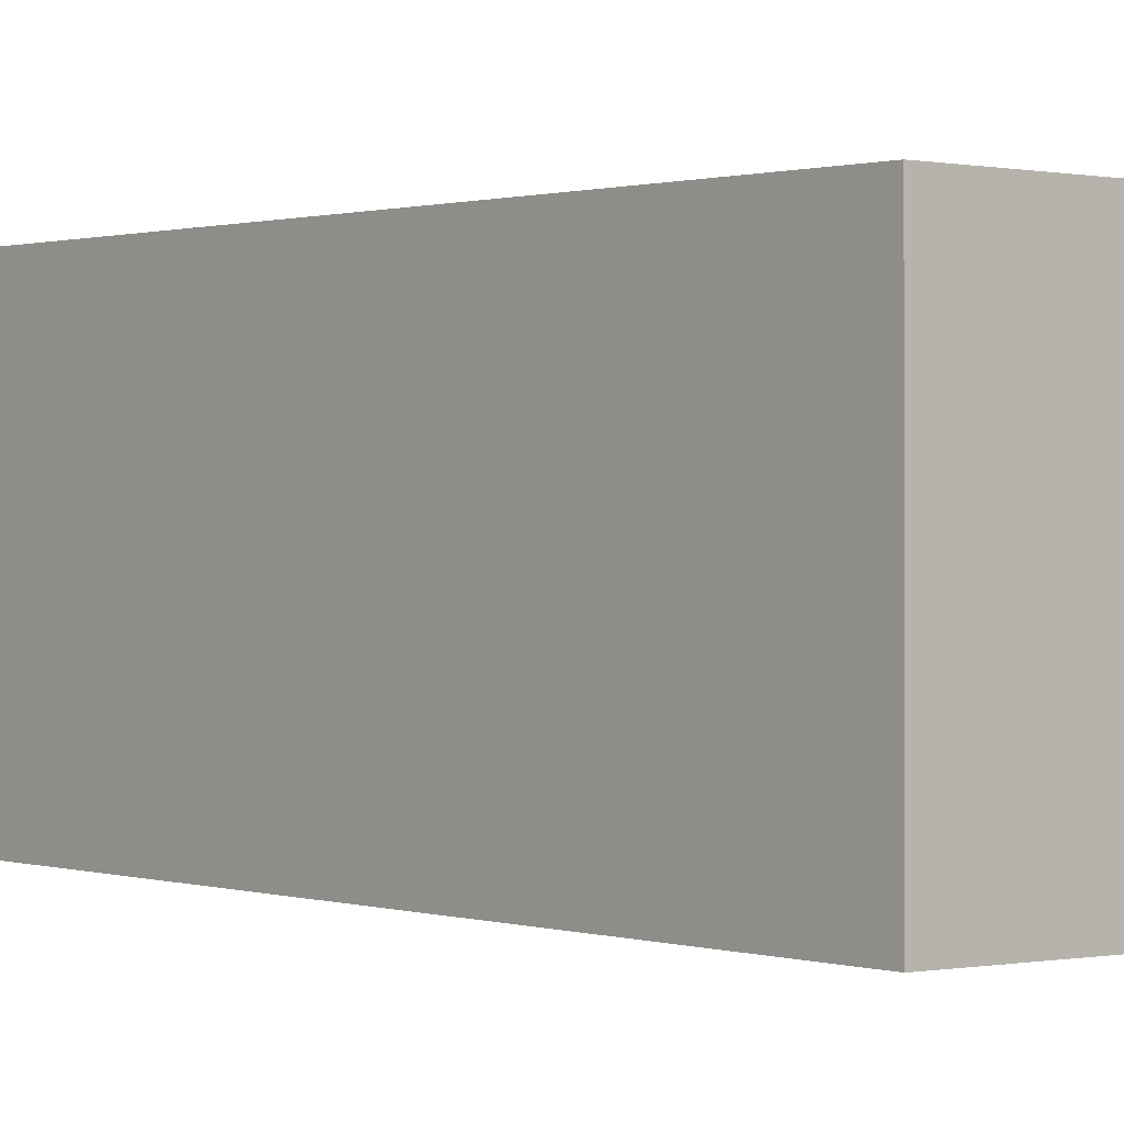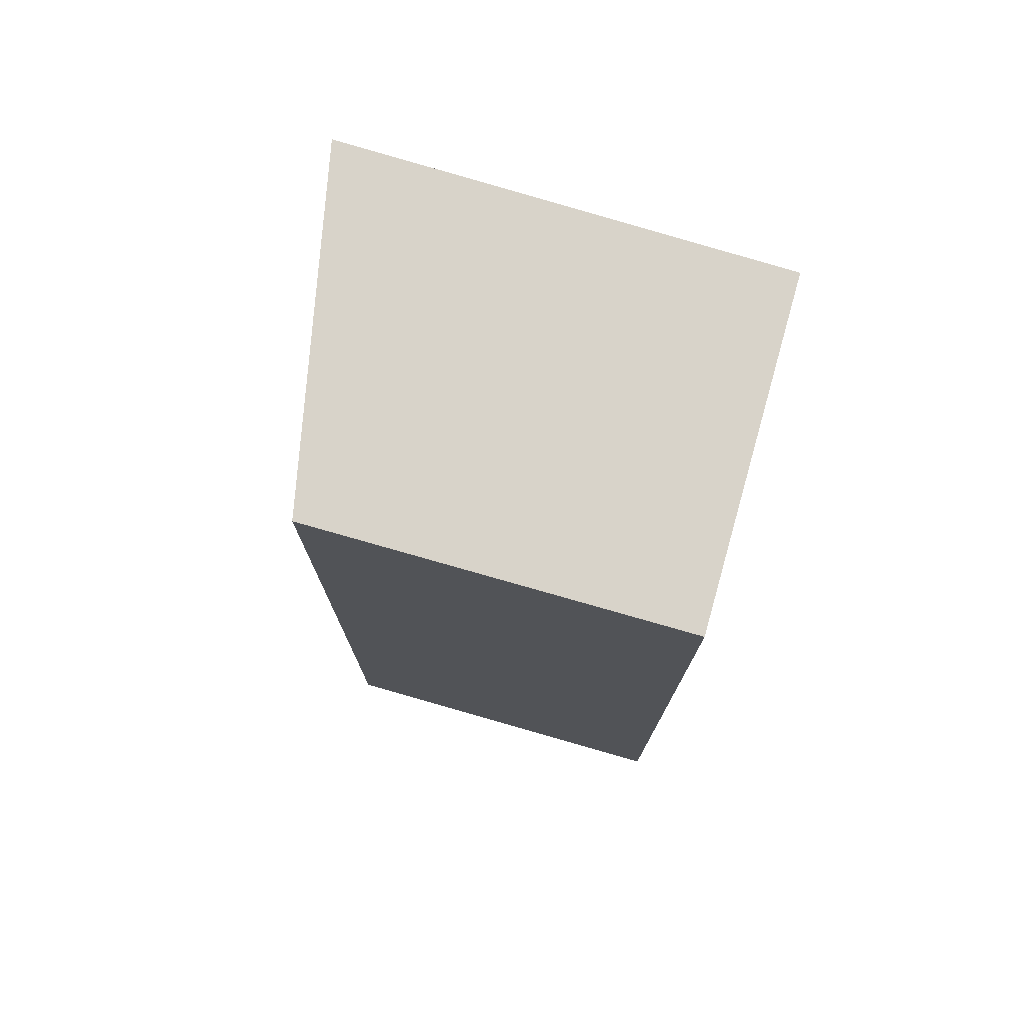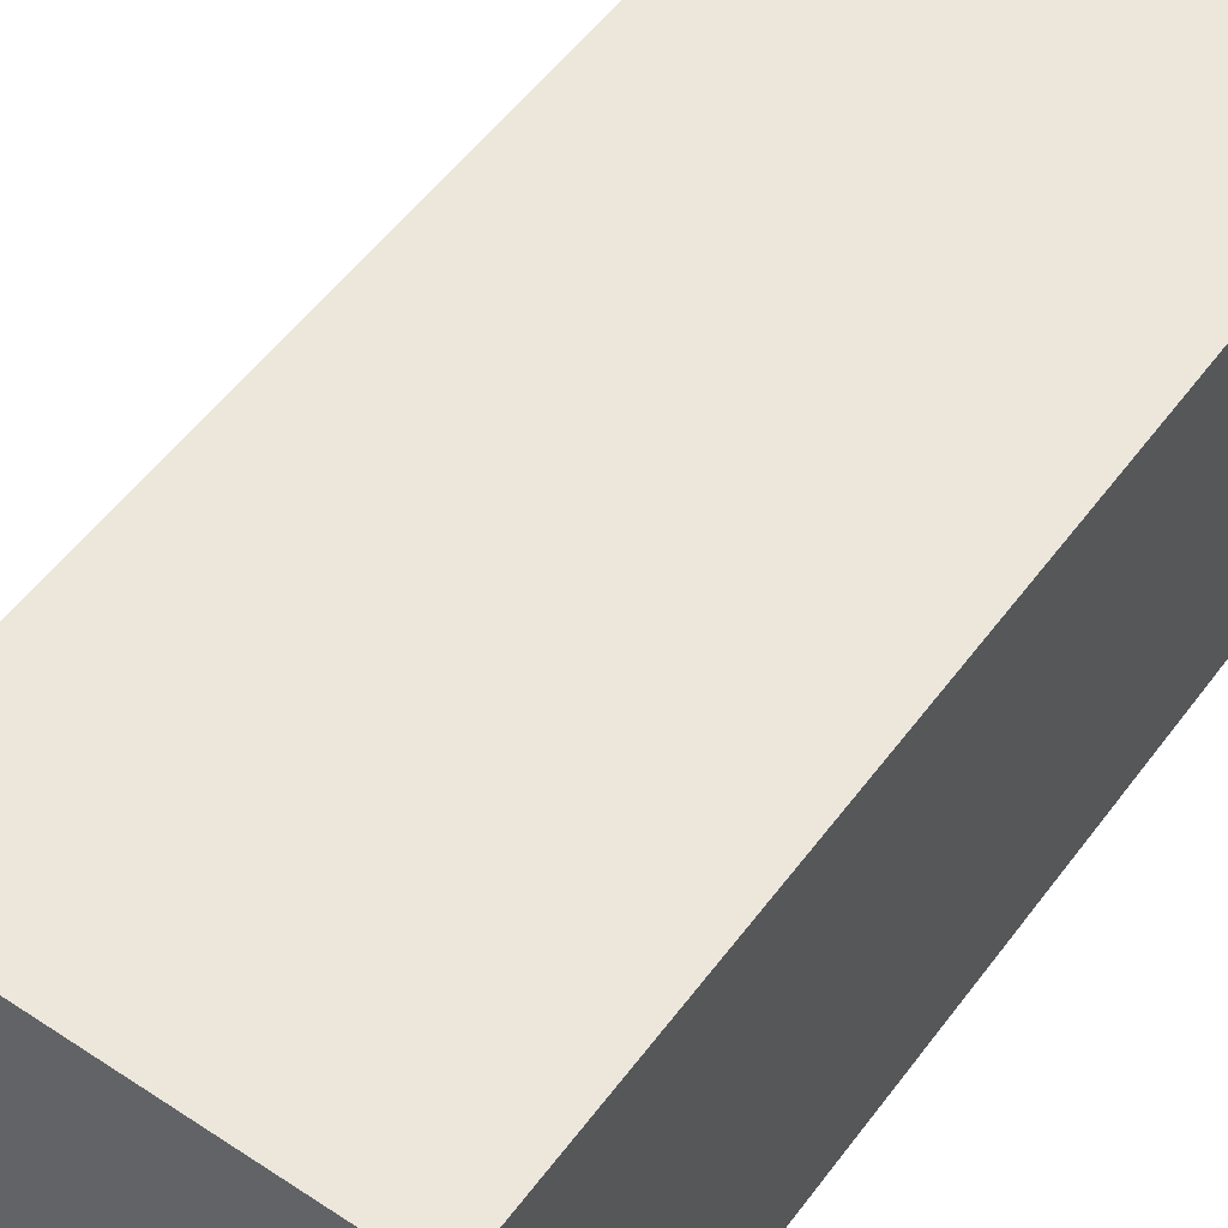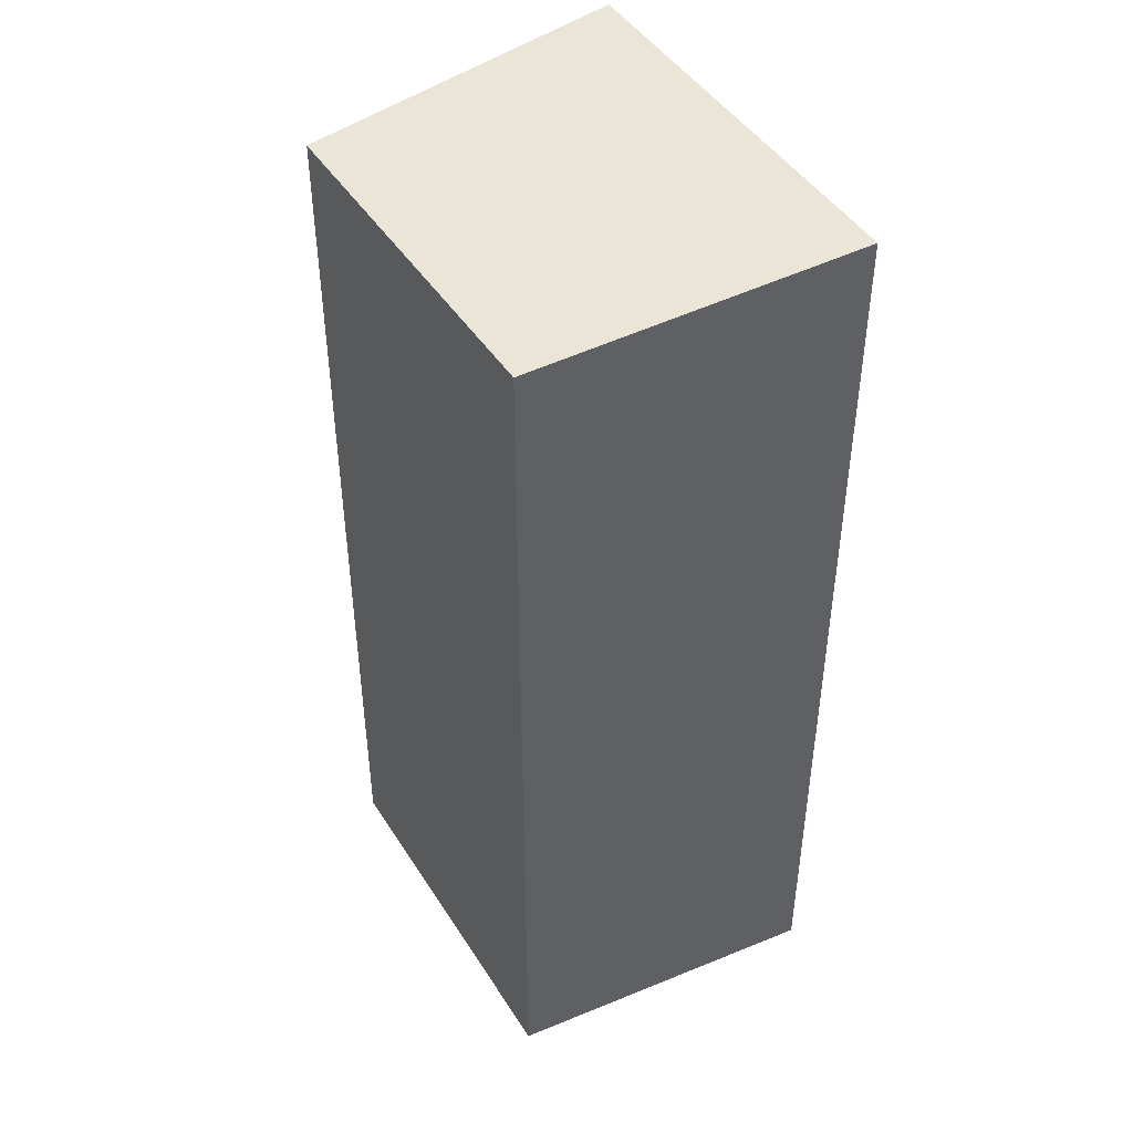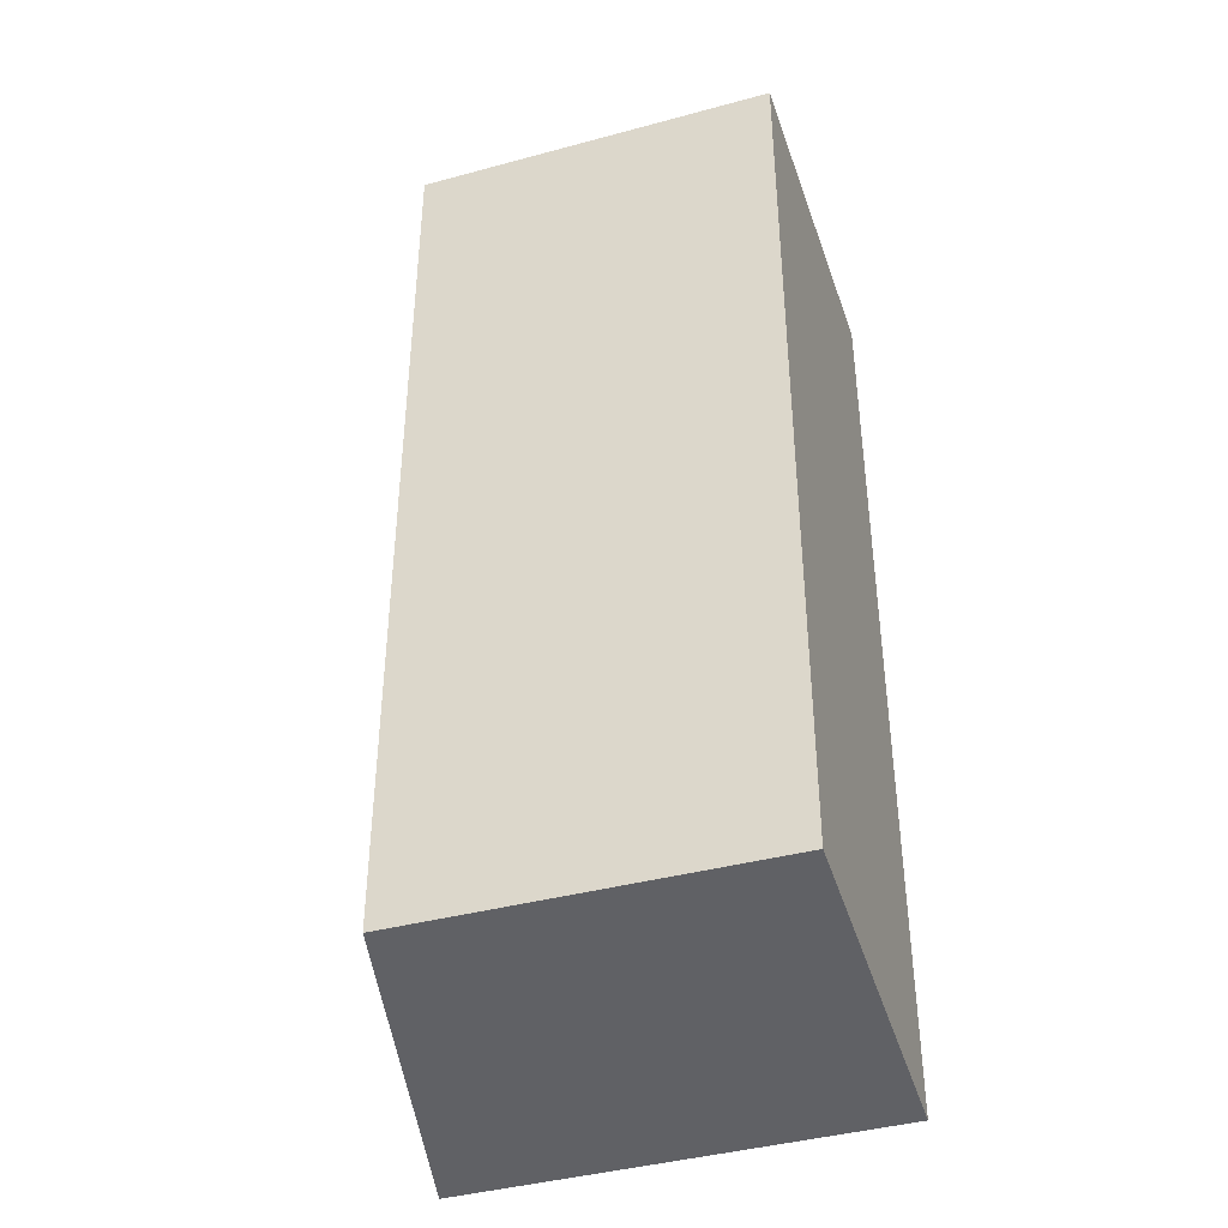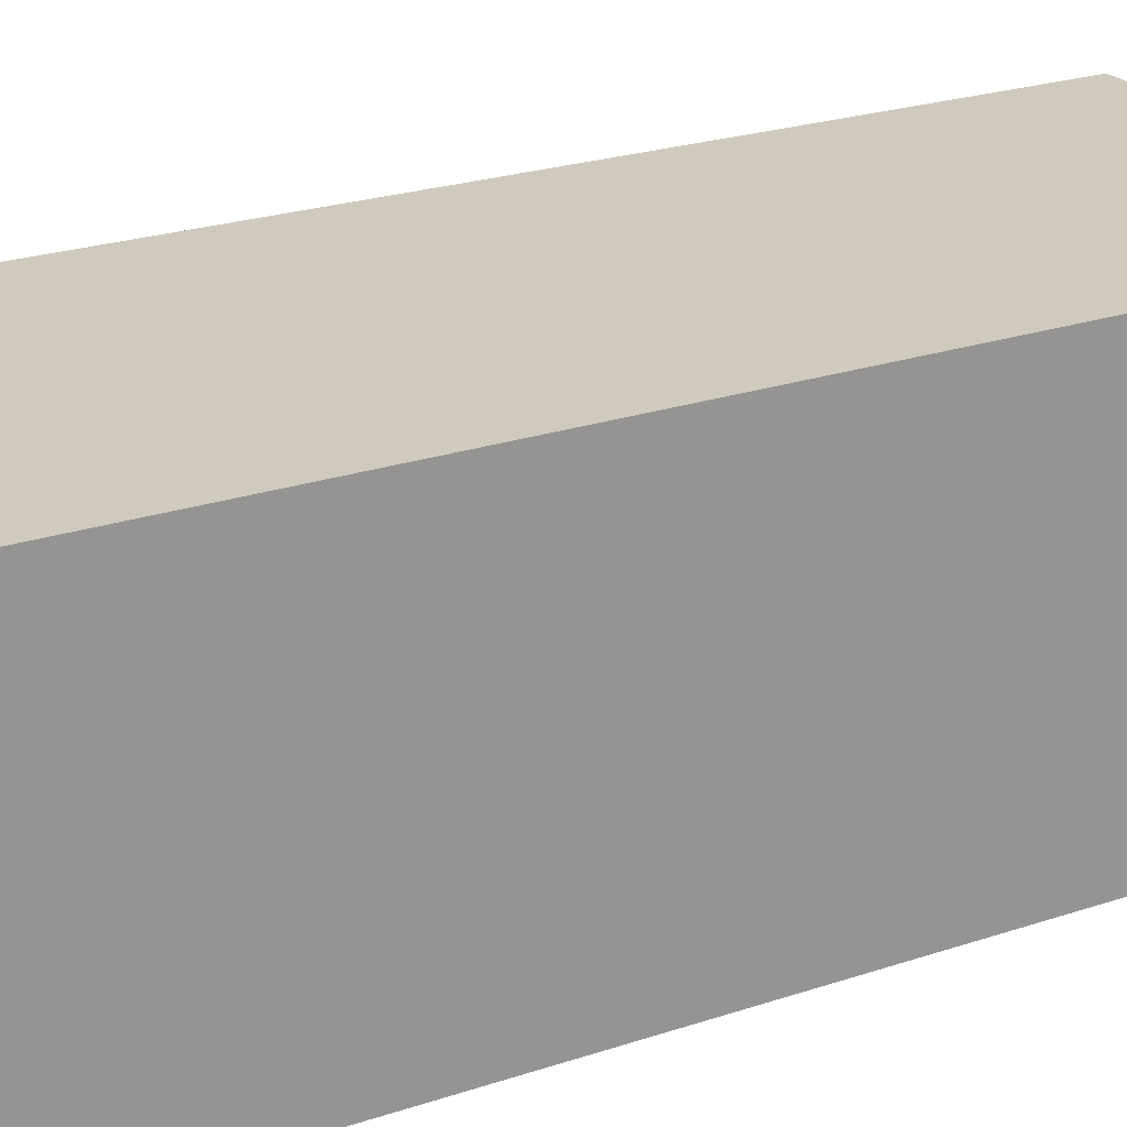
<metadata>
{"format":"obj","ext":"obj","renderer":"f3d","projection":"perspective","resolution":1024,"background":"white","views":[{"elev":0.7,"azim":-40.9,"up":"+Y"},{"elev":75.8,"azim":-164.0,"up":"+Z"},{"elev":53.1,"azim":-144.5,"up":"+Y"},{"elev":44.4,"azim":-120.3,"up":"+Z"},{"elev":-39.9,"azim":-161.6,"up":"+Z"},{"elev":22.8,"azim":-120.2,"up":"+Y"}]}
</metadata>
<code>
v 0.0376 -0.0045 0.01216
v 0.03903 -0.01133 0.01216
v 0.03903 -0.01133 -0.006298
v 0.03045 -0.0045 -0.005298
v 0.03046 -0.01117 0.01216
v 0.0376 -0.0045 -0.005298
v 0.03045 -0.0045 0.01216
v 0.03046 -0.01117 -0.006298
f 1 2 3
f 5 3 2
f 6 1 3
f 6 4 1
f 7 1 4
f 7 4 5
f 7 5 2
f 7 2 1
f 8 5 4
f 8 3 5
f 8 6 3
f 8 4 6

</code>
